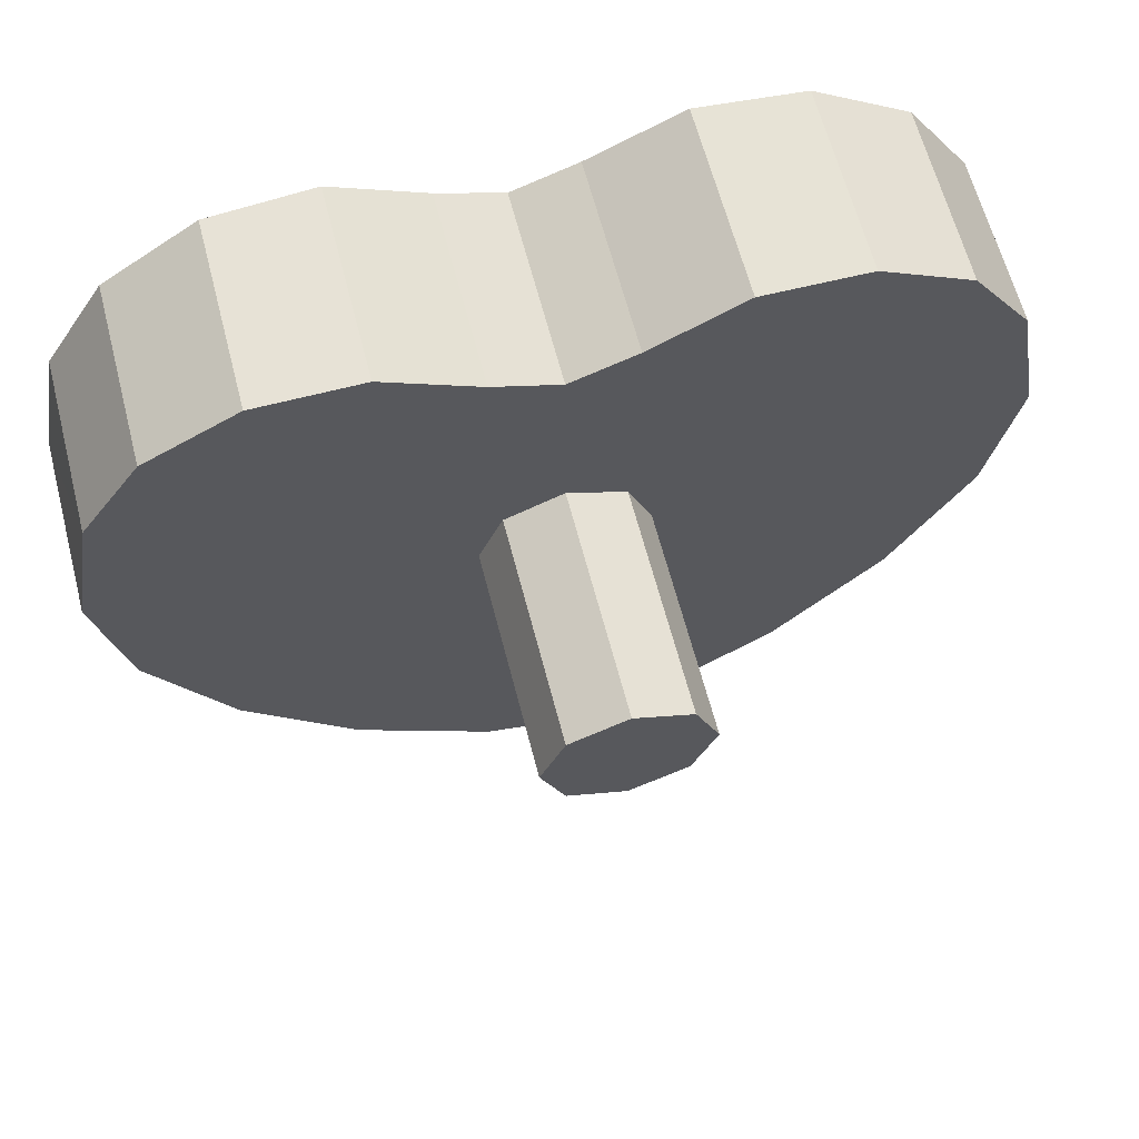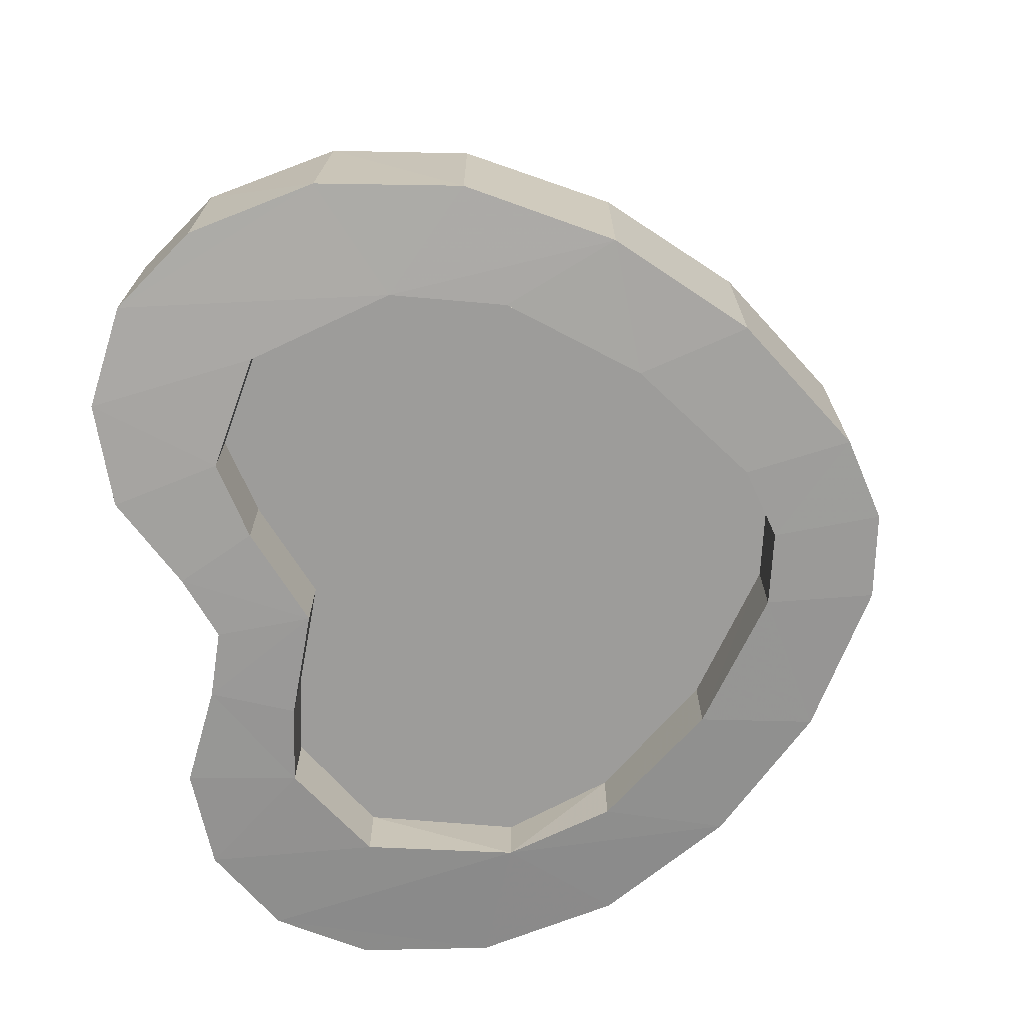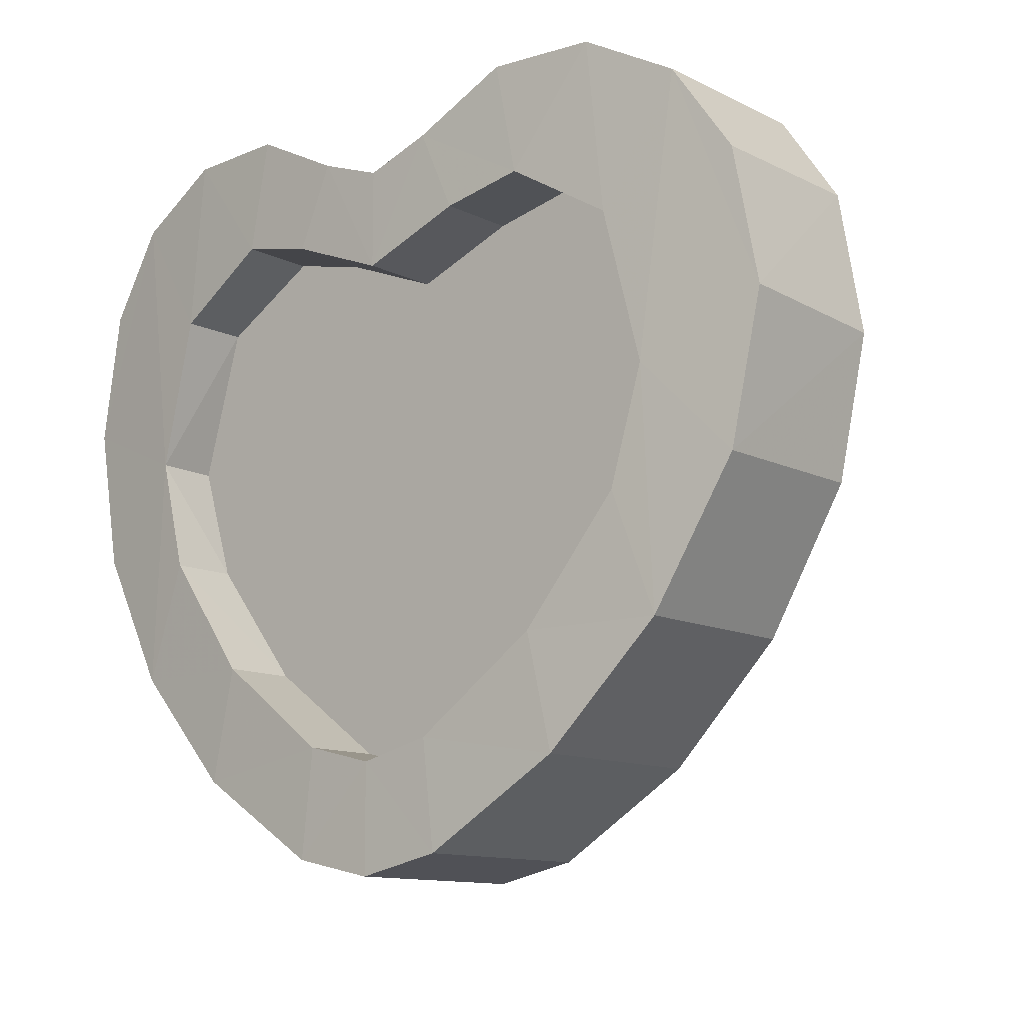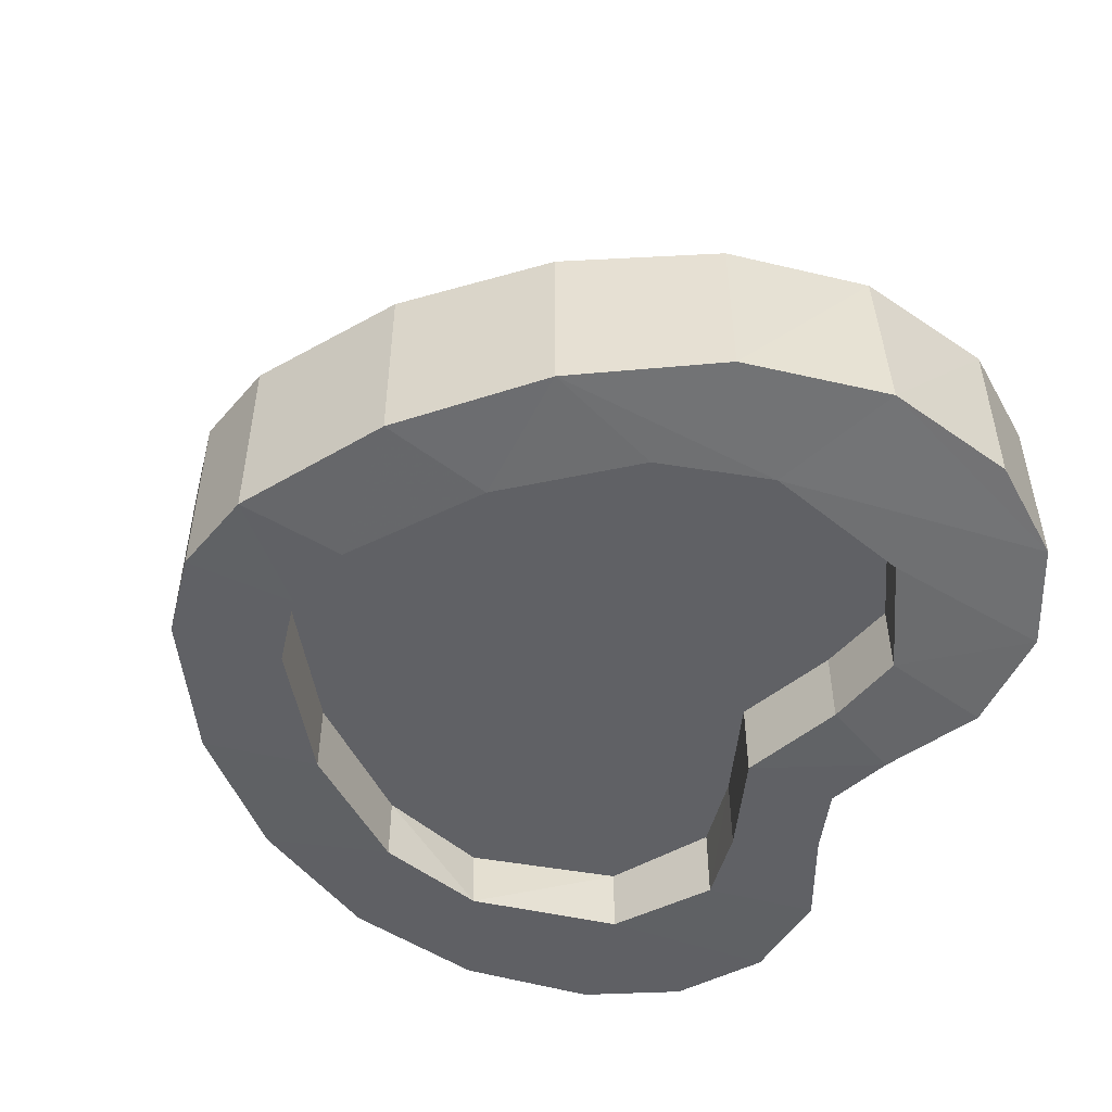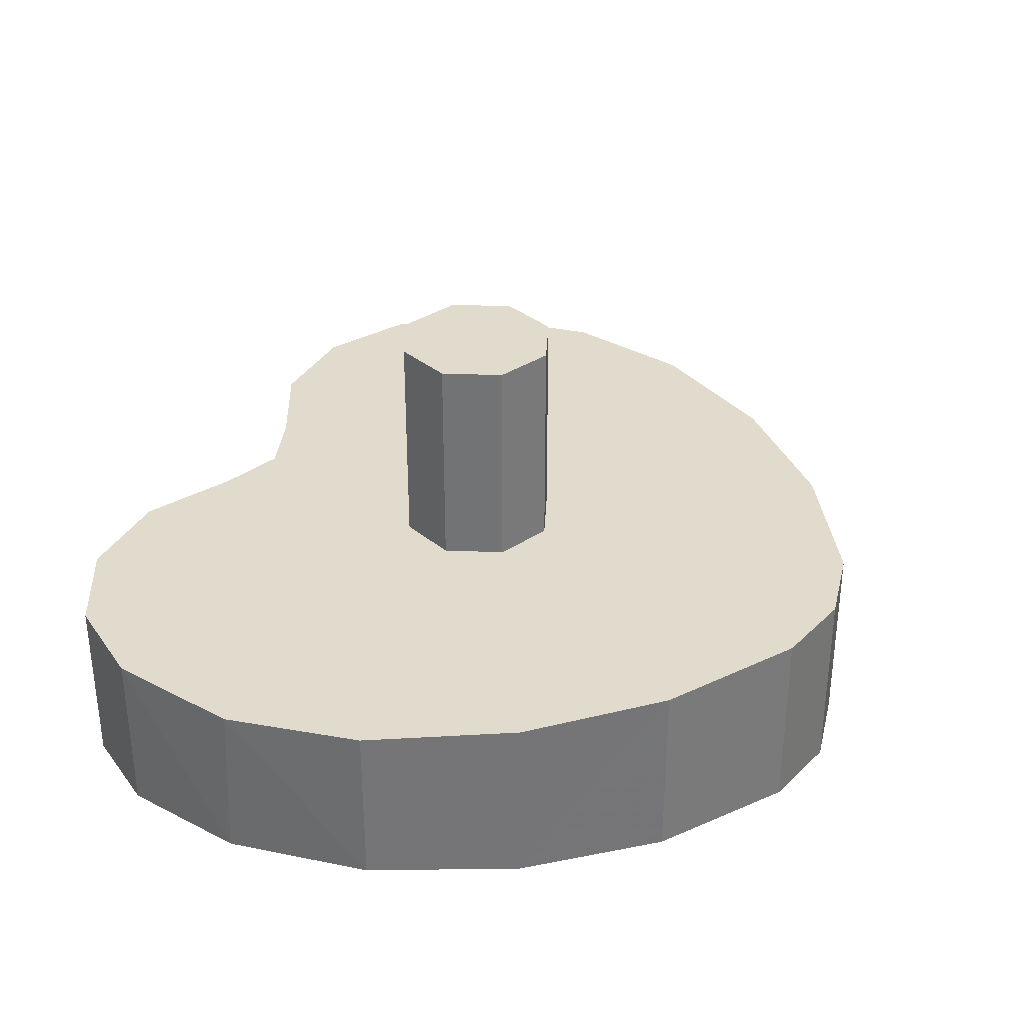
<metadata>
{"format":"obj","ext":"obj","renderer":"f3d","projection":"perspective","resolution":1024,"background":"white","views":[{"elev":63.1,"azim":165.5,"up":"+Z"},{"elev":-70.0,"azim":100.9,"up":"+Y"},{"elev":-11.8,"azim":40.5,"up":"+Z"},{"elev":-49.8,"azim":-116.8,"up":"+Y"},{"elev":33.8,"azim":115.6,"up":"+Y"}]}
</metadata>
<code>
v 0 0.275 0
v 0.1 0.275 0
v 0.07071 0.275 0.07071
v 0 0.275 0
v 0.07071 0.275 0.07071
v 0 0.275 0.1
v 0 0.275 0
v 0 0.275 0.1
v -0.07071 0.275 0.07071
v 0 0.275 0
v -0.07071 0.275 0.07071
v -0.1 0.275 0
v 0 0.275 0
v -0.1 0.275 0
v -0.07071 0.275 -0.07071
v 0 0.275 0
v -0.07071 0.275 -0.07071
v 0 0.275 -0.1
v 0 0.275 0
v 0 0.275 -0.1
v 0.07071 0.275 -0.07071
v 0 0.275 0
v 0.07071 0.275 -0.07071
v 0.1 0.275 0
v 0.07071 0.275 0.07071
v 0.1 0.275 0
v 0.1 0 0
v 0.07071 0 0.07071
v 0 0.275 0.1
v 0.07071 0.275 0.07071
v 0.07071 0 0.07071
v 0 0 0.1
v -0.07071 0.275 0.07071
v 0 0.275 0.1
v 0 0 0.1
v -0.07071 0 0.07071
v -0.1 0.275 0
v -0.07071 0.275 0.07071
v -0.07071 0 0.07071
v -0.1 0 0
v -0.07071 0.275 -0.07071
v -0.1 0.275 0
v -0.1 0 0
v -0.07071 0 -0.07071
v 0 0.275 -0.1
v -0.07071 0.275 -0.07071
v -0.07071 0 -0.07071
v 0 0 -0.1
v 0.07071 0.275 -0.07071
v 0 0.275 -0.1
v 0 0 -0.1
v 0.07071 0 -0.07071
v 0.1 0.275 0
v 0.07071 0.275 -0.07071
v 0.07071 0 -0.07071
v 0.1 0 0
v -0.07945 0 0.3558
v -0.1929 0 0.4132
v -0.1927 -0.2366 0.4132
v -0.07945 -0.2405 0.3558
v -0.1929 0 0.4132
v -0.07945 0 0.3558
v -0.1032 0 -0.4929
v -0.267 0 -0.3923
v -0.1032 0 -0.4929
v -0.07945 0 0.3558
v 0 0 0.3275
v 0 0 -0.5153
v 0 0 0.3275
v -0.07945 0 0.3558
v -0.07945 -0.2405 0.3558
v 0 -0.2413 0.3275
v -0.3199 -0.2284 0.4118
v -0.1927 -0.2366 0.4132
v -0.1929 0 0.4132
v -0.3199 0 0.4118
v -0.3199 0 0.4118
v -0.1929 0 0.4132
v -0.267 0 -0.3923
v -0.4011 0 -0.2546
v -0.4321 -0.2177 0.352
v -0.3199 -0.2284 0.4118
v -0.3199 0 0.4118
v -0.4319 0 0.3522
v -0.4319 0 0.3522
v -0.3199 0 0.4118
v -0.4011 0 -0.2546
v -0.4975 0 -0.0883
v -0.504 -0.2092 0.2474
v -0.4321 -0.2177 0.352
v -0.4319 0 0.3522
v -0.504 0 0.2474
v -0.504 0 0.2474
v -0.4319 0 0.3522
v -0.4975 0 -0.0883
v -0.5332 0 0.0789
v -0.504 0 0.2474
v -0.5332 0 0.0789
v -0.5333 -0.2053 0.08765
v -0.504 -0.2092 0.2474
v -0.4975 -0.21 -0.0883
v -0.4011 -0.221 -0.2546
v -0.3867 -0.2224 0.02535
v -0.5333 -0.2053 0.08765
v -0.4321 -0.2177 0.352
v -0.504 -0.2092 0.2474
v -0.5333 -0.2053 0.08765
v -0.3867 -0.2224 0.02535
v -0.4321 -0.2177 0.352
v -0.3867 -0.2224 0.02535
v -0.3408 -0.2265 0.2064
v -0.3199 -0.2284 0.4118
v -0.3199 -0.2284 0.4118
v -0.3408 -0.2265 0.2064
v -0.2188 -0.2353 0.2792
v -0.1927 -0.2366 0.4132
v -0.07945 -0.2405 0.3558
v -0.1927 -0.2366 0.4132
v -0.2188 -0.2353 0.2792
v -0.1228 -0.2394 0.258
v -0.07945 -0.2405 0.3558
v -0.1228 -0.2394 0.258
v 0 -0.2413 0.21
v 0 -0.2413 0.3275
v 0 0 -0.5153
v 0 -0.2413 -0.5153
v -0.1032 -0.2399 -0.4929
v -0.1032 0 -0.4929
v -0.1032 0 -0.4929
v -0.1032 -0.2399 -0.4929
v -0.267 -0.2323 -0.3922
v -0.267 0 -0.3923
v -0.1032 -0.2399 -0.4929
v 0 -0.2413 -0.5153
v 0 -0.2413 -0.3847
v -0.08825 -0.2404 -0.3628
v -0.267 -0.2323 -0.3922
v -0.1032 -0.2399 -0.4929
v -0.08825 -0.2404 -0.3628
v -0.2361 -0.2343 -0.2555
v -0.4011 0 -0.2546
v -0.4011 -0.221 -0.2546
v -0.4975 -0.21 -0.0883
v -0.4975 0 -0.0883
v -0.4975 -0.21 -0.0883
v -0.5333 -0.2053 0.08765
v -0.5332 0 0.0789
v -0.4975 0 -0.0883
v -0.267 0 -0.3923
v -0.267 -0.2323 -0.3922
v -0.4011 -0.221 -0.2546
v -0.4011 0 -0.2546
v -0.4011 -0.221 -0.2546
v -0.267 -0.2323 -0.3922
v -0.2361 -0.2343 -0.2555
v -0.3487 -0.226 -0.1117
v -0.3867 -0.2224 0.02535
v -0.4011 -0.221 -0.2546
v -0.3487 -0.226 -0.1117
v -0.3487 -0.226 -0.1117
v -0.3487 -0.1437 -0.1117
v -0.3867 -0.2224 0.02535
v -0.3487 -0.1437 -0.1117
v -0.3912 -0.1437 0.02535
v -0.3867 -0.2224 0.02535
v -0.3487 -0.226 -0.1117
v -0.2361 -0.2343 -0.2555
v -0.2361 -0.1437 -0.2555
v -0.3487 -0.1437 -0.1117
v -0.3912 -0.1437 0.02535
v -0.3407 -0.1437 0.2064
v -0.3867 -0.2224 0.02535
v -0.3867 -0.2224 0.02535
v -0.3407 -0.1437 0.2064
v -0.3408 -0.2265 0.2064
v -0.2188 -0.1437 0.2792
v -0.2188 -0.2353 0.2792
v -0.3408 -0.2265 0.2064
v -0.3407 -0.1437 0.2064
v -0.1228 -0.1437 0.258
v -0.1228 -0.2394 0.258
v -0.2188 -0.2353 0.2792
v -0.2188 -0.1437 0.2792
v 0 -0.1437 0.21
v 0 -0.2413 0.21
v -0.1228 -0.2394 0.258
v -0.1228 -0.1437 0.258
v 0 -0.2413 -0.3847
v 0 -0.1437 -0.3847
v -0.08825 -0.1437 -0.3628
v -0.08825 -0.2404 -0.3628
v -0.2361 -0.2343 -0.2555
v -0.08825 -0.2404 -0.3628
v -0.08825 -0.1437 -0.3628
v -0.2361 -0.1437 -0.2555
v -0.1228 -0.1437 0.258
v -0.2361 -0.1437 -0.2555
v -0.08825 -0.1437 -0.3628
v 0 -0.1437 0.21
v -0.3487 -0.1437 -0.1117
v -0.2361 -0.1437 -0.2555
v -0.2188 -0.1437 0.2792
v -0.3407 -0.1437 0.2064
v -0.2188 -0.1437 0.2792
v -0.2361 -0.1437 -0.2555
v -0.1228 -0.1437 0.258
v -0.3407 -0.1437 0.2064
v -0.3912 -0.1437 0.02535
v -0.3487 -0.1437 -0.1117
v 0 -0.1437 0.21
v -0.08825 -0.1437 -0.3628
v 0 -0.1437 -0.3847
v 0.08825 -0.1437 -0.3628
v 0.1927 -0.2366 0.4132
v 0.1929 0 0.4132
v 0.07945 0 0.3558
v 0.07945 -0.2405 0.3558
v 0.1032 0 -0.4929
v 0.07945 0 0.3558
v 0.1929 0 0.4132
v 0.267 0 -0.3923
v 0 0 0.3275
v 0.07945 0 0.3558
v 0.1032 0 -0.4929
v 0 0 -0.5153
v 0.07945 -0.2405 0.3558
v 0.07945 0 0.3558
v 0 0 0.3275
v 0 -0.2413 0.3275
v 0.1929 0 0.4132
v 0.1927 -0.2366 0.4132
v 0.3199 -0.2284 0.4118
v 0.3199 0 0.4118
v 0.267 0 -0.3923
v 0.1929 0 0.4132
v 0.3199 0 0.4118
v 0.4011 0 -0.2546
v 0.3199 0 0.4118
v 0.3199 -0.2284 0.4118
v 0.4321 -0.2177 0.352
v 0.4319 0 0.3522
v 0.4011 0 -0.2546
v 0.3199 0 0.4118
v 0.4319 0 0.3522
v 0.4975 0 -0.0883
v 0.4319 0 0.3522
v 0.4321 -0.2177 0.352
v 0.504 -0.2092 0.2474
v 0.504 0 0.2474
v 0.4975 0 -0.0883
v 0.4319 0 0.3522
v 0.504 0 0.2474
v 0.5332 0 0.0789
v 0.5333 -0.2053 0.08765
v 0.5332 0 0.0789
v 0.504 0 0.2474
v 0.504 -0.2092 0.2474
v 0.3867 -0.2224 0.02535
v 0.4011 -0.221 -0.2546
v 0.4975 -0.21 -0.0883
v 0.5333 -0.2053 0.08765
v 0.5333 -0.2053 0.08765
v 0.504 -0.2092 0.2474
v 0.4321 -0.2177 0.352
v 0.3867 -0.2224 0.02535
v 0.3408 -0.2265 0.2064
v 0.3867 -0.2224 0.02535
v 0.4321 -0.2177 0.352
v 0.3199 -0.2284 0.4118
v 0.2188 -0.2353 0.2792
v 0.3408 -0.2265 0.2064
v 0.3199 -0.2284 0.4118
v 0.1927 -0.2366 0.4132
v 0.2188 -0.2353 0.2792
v 0.1927 -0.2366 0.4132
v 0.07945 -0.2405 0.3558
v 0.1228 -0.2394 0.258
v 0 -0.2413 0.21
v 0.1228 -0.2394 0.258
v 0.07945 -0.2405 0.3558
v 0 -0.2413 0.3275
v 0.1032 -0.2399 -0.4929
v 0 -0.2413 -0.5153
v 0 0 -0.5153
v 0.1032 0 -0.4929
v 0.267 -0.2323 -0.3922
v 0.1032 -0.2399 -0.4929
v 0.1032 0 -0.4929
v 0.267 0 -0.3923
v 0 -0.2413 -0.3847
v 0 -0.2413 -0.5153
v 0.1032 -0.2399 -0.4929
v 0.08825 -0.2404 -0.3628
v 0.08825 -0.2404 -0.3628
v 0.1032 -0.2399 -0.4929
v 0.267 -0.2323 -0.3922
v 0.2361 -0.2343 -0.2555
v 0.4975 -0.21 -0.0883
v 0.4011 -0.221 -0.2546
v 0.4011 0 -0.2546
v 0.4975 0 -0.0883
v 0.5332 0 0.0789
v 0.5333 -0.2053 0.08765
v 0.4975 -0.21 -0.0883
v 0.4975 0 -0.0883
v 0.4011 -0.221 -0.2546
v 0.267 -0.2323 -0.3922
v 0.267 0 -0.3923
v 0.4011 0 -0.2546
v 0.2361 -0.2343 -0.2555
v 0.267 -0.2323 -0.3922
v 0.4011 -0.221 -0.2546
v 0.3487 -0.226 -0.1117
v 0.3867 -0.2224 0.02535
v 0.3487 -0.226 -0.1117
v 0.4011 -0.221 -0.2546
v 0.3487 -0.226 -0.1117
v 0.3867 -0.2224 0.02535
v 0.3487 -0.1437 -0.1117
v 0.3487 -0.1437 -0.1117
v 0.3867 -0.2224 0.02535
v 0.3912 -0.1437 0.02535
v 0.2361 -0.1437 -0.2555
v 0.2361 -0.2343 -0.2555
v 0.3487 -0.226 -0.1117
v 0.3487 -0.1437 -0.1117
v 0.3912 -0.1437 0.02535
v 0.3867 -0.2224 0.02535
v 0.3407 -0.1437 0.2064
v 0.3867 -0.2224 0.02535
v 0.3408 -0.2265 0.2064
v 0.3407 -0.1437 0.2064
v 0.3408 -0.2265 0.2064
v 0.2188 -0.2353 0.2792
v 0.2188 -0.1437 0.2792
v 0.3407 -0.1437 0.2064
v 0.2188 -0.2353 0.2792
v 0.1228 -0.2394 0.258
v 0.1228 -0.1437 0.258
v 0.2188 -0.1437 0.2792
v 0.1228 -0.2394 0.258
v 0 -0.2413 0.21
v 0 -0.1437 0.21
v 0.1228 -0.1437 0.258
v 0.08825 -0.1437 -0.3628
v 0 -0.1437 -0.3847
v 0 -0.2413 -0.3847
v 0.08825 -0.2404 -0.3628
v 0.08825 -0.1437 -0.3628
v 0.08825 -0.2404 -0.3628
v 0.2361 -0.2343 -0.2555
v 0.2361 -0.1437 -0.2555
v 0.1228 -0.1437 0.258
v 0 -0.1437 0.21
v 0.08825 -0.1437 -0.3628
v 0.2361 -0.1437 -0.2555
v 0.2188 -0.1437 0.2792
v 0.2361 -0.1437 -0.2555
v 0.3487 -0.1437 -0.1117
v 0.3407 -0.1437 0.2064
v 0.2188 -0.1437 0.2792
v 0.1228 -0.1437 0.258
v 0.2361 -0.1437 -0.2555
v 0.3407 -0.1437 0.2064
v 0.3487 -0.1437 -0.1117
v 0.3912 -0.1437 0.02535
g mesh6671007
f 1 3 2
f 4 6 5
f 7 9 8
f 10 12 11
f 13 15 14
f 16 18 17
f 19 21 20
f 22 24 23
g mesh6671009
f 25 27 26
f 27 25 28
f 29 31 30
f 31 29 32
f 33 35 34
f 35 33 36
f 37 39 38
f 39 37 40
f 41 43 42
f 43 41 44
f 45 47 46
f 47 45 48
f 49 51 50
f 51 49 52
f 53 55 54
f 55 53 56
f 57 58 59
f 59 60 57
f 61 62 63
f 63 64 61
f 65 66 67
f 67 68 65
f 69 70 71
f 71 72 69
f 73 74 75
f 75 76 73
f 77 78 79
f 79 80 77
f 81 82 83
f 83 84 81
f 85 86 87
f 87 88 85
f 89 90 91
f 91 92 89
f 93 94 95
f 95 96 93
f 97 98 99
f 99 100 97
f 101 102 103
f 103 104 101
f 105 106 107
f 107 108 105
f 109 110 111
f 111 112 109
f 113 114 115
f 115 116 113
f 117 118 119
f 119 120 117
f 121 122 123
f 123 124 121
f 125 126 127
f 127 128 125
f 129 130 131
f 131 132 129
f 133 134 135
f 135 136 133
f 137 138 139
f 139 140 137
f 141 142 143
f 143 144 141
f 145 146 147
f 147 148 145
f 149 150 151
f 151 152 149
f 153 154 155
f 155 156 153
f 157 158 159
f 160 161 162
f 163 164 165
f 166 167 168
f 168 169 166
f 170 171 172
f 173 174 175
f 176 177 178
f 178 179 176
f 180 181 182
f 182 183 180
f 184 185 186
f 186 187 184
f 188 189 190
f 190 191 188
f 192 193 194
f 194 195 192
f 196 197 198
f 198 199 196
f 200 201 202
f 202 203 200
f 204 205 206
f 207 208 209
f 210 211 212
f 212 213 210
f 214 215 216
f 216 217 214
f 218 219 220
f 220 221 218
f 222 223 224
f 224 225 222
f 226 227 228
f 228 229 226
f 230 231 232
f 232 233 230
f 234 235 236
f 236 237 234
f 238 239 240
f 240 241 238
f 242 243 244
f 244 245 242
f 246 247 248
f 248 249 246
f 250 251 252
f 252 253 250
f 254 255 256
f 256 257 254
f 258 259 260
f 260 261 258
f 262 263 264
f 264 265 262
f 266 267 268
f 268 269 266
f 270 271 272
f 272 273 270
f 274 275 276
f 276 277 274
f 278 279 280
f 280 281 278
f 282 283 284
f 284 285 282
f 286 287 288
f 288 289 286
f 290 291 292
f 292 293 290
f 294 295 296
f 296 297 294
f 298 299 300
f 300 301 298
f 302 303 304
f 304 305 302
f 306 307 308
f 308 309 306
f 310 311 312
f 312 313 310
f 314 315 316
f 317 318 319
f 320 321 322
f 323 324 325
f 325 326 323
f 327 328 329
f 330 331 332
f 333 334 335
f 335 336 333
f 337 338 339
f 339 340 337
f 341 342 343
f 343 344 341
f 345 346 347
f 347 348 345
f 349 350 351
f 351 352 349
f 353 354 355
f 355 356 353
f 357 358 359
f 359 360 357
f 361 362 363
f 364 365 366

</code>
